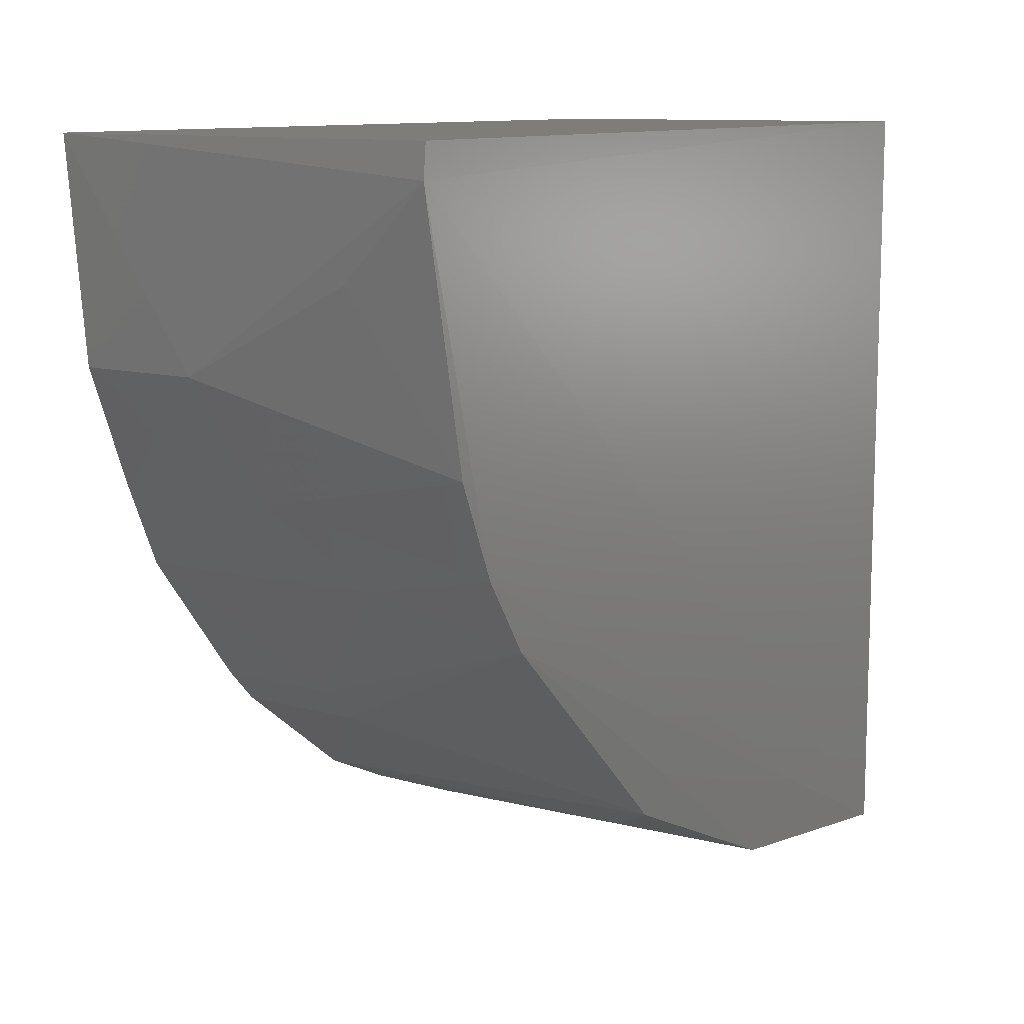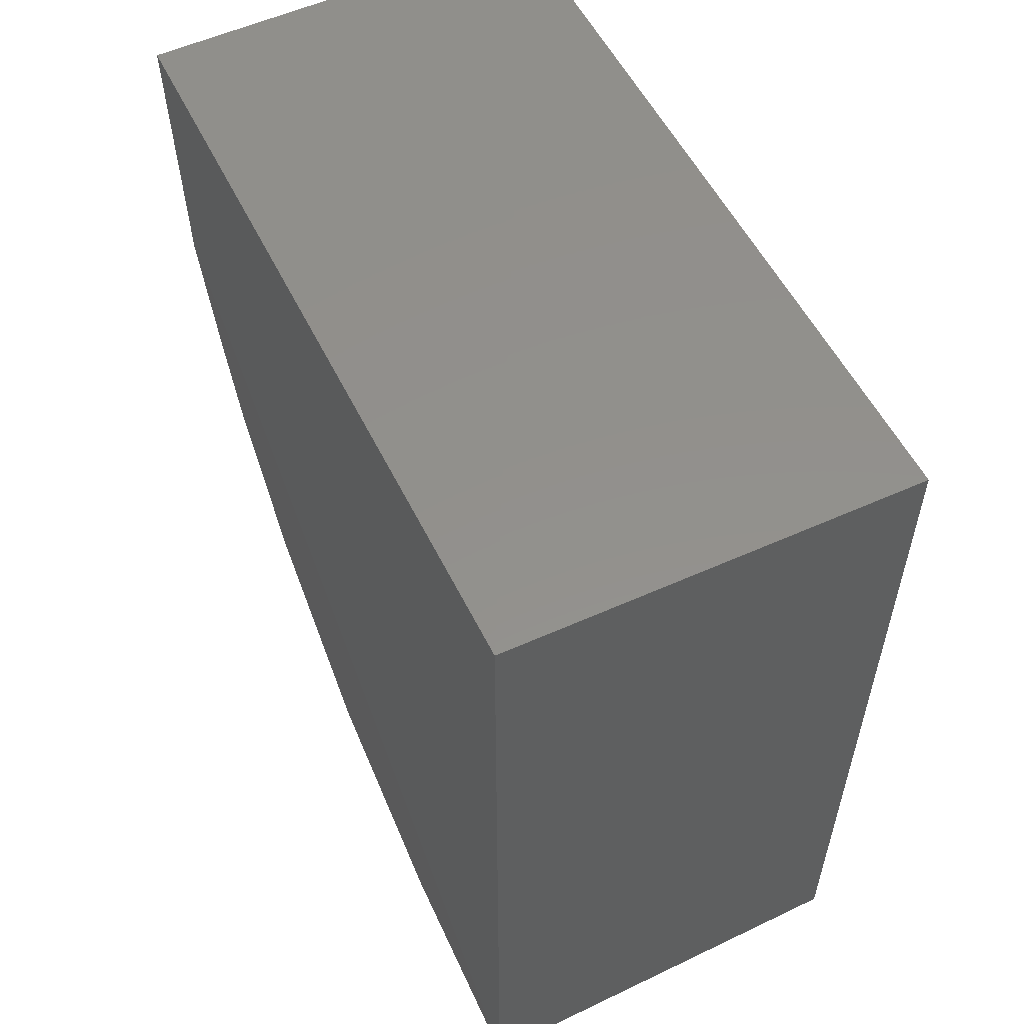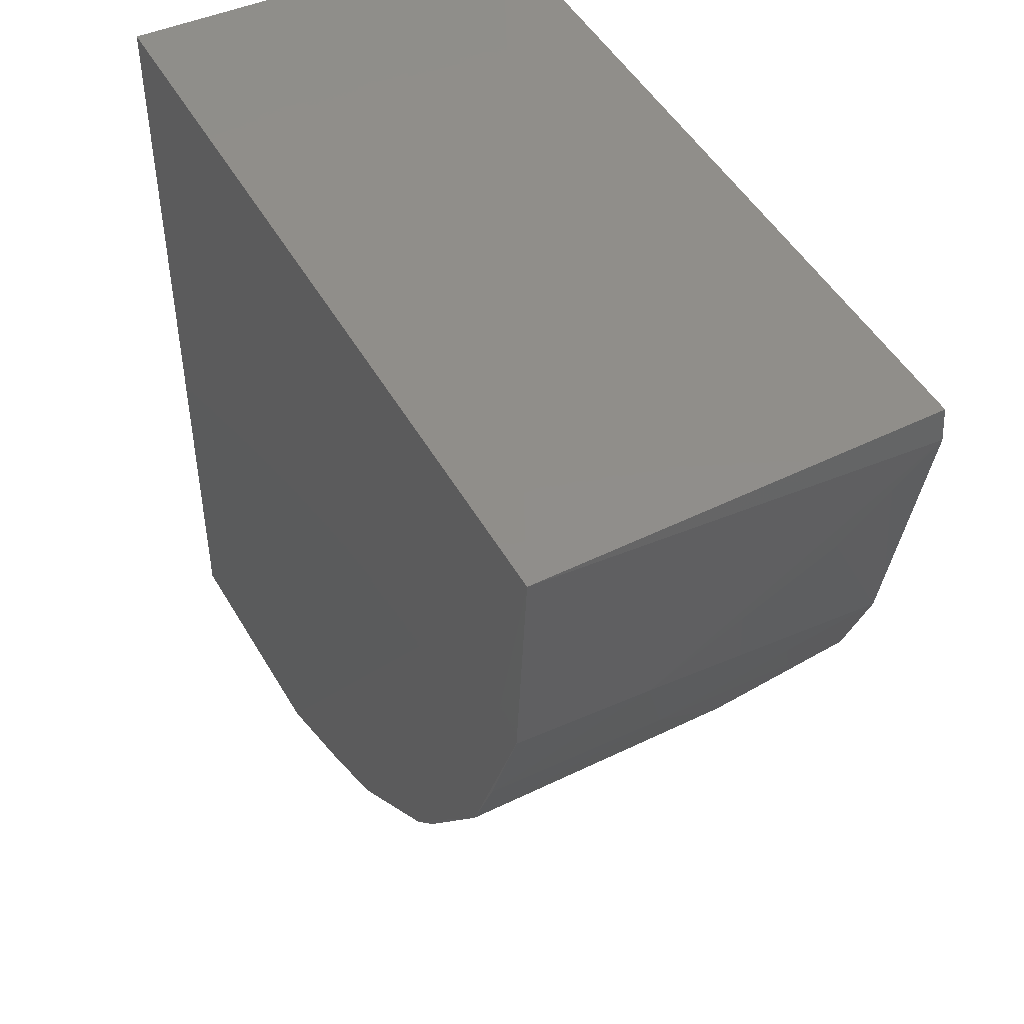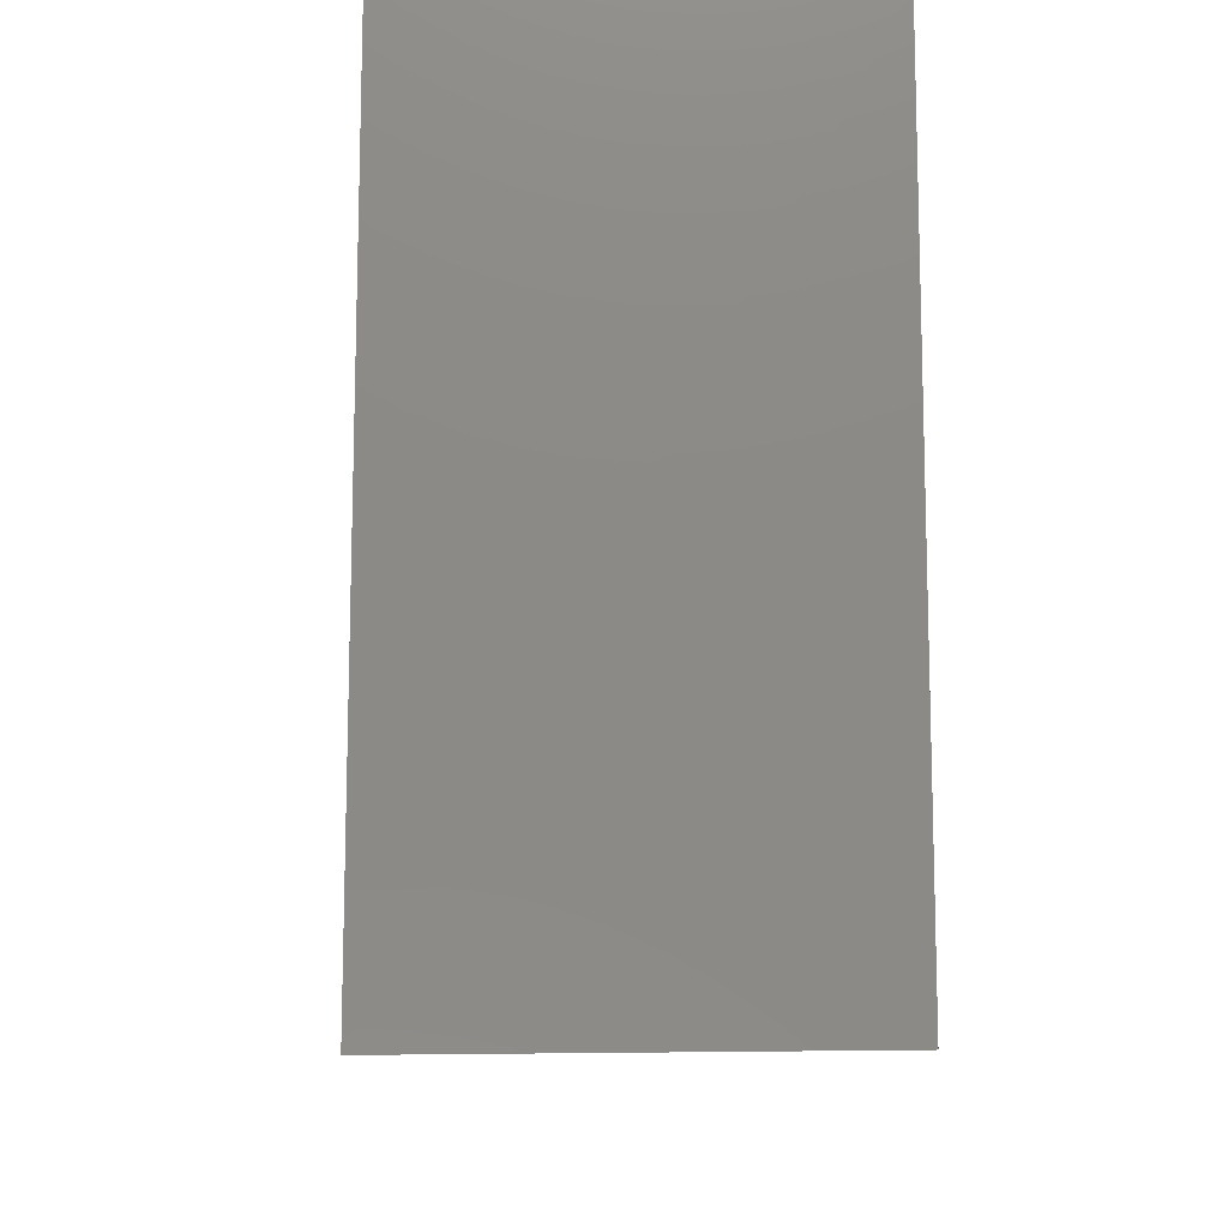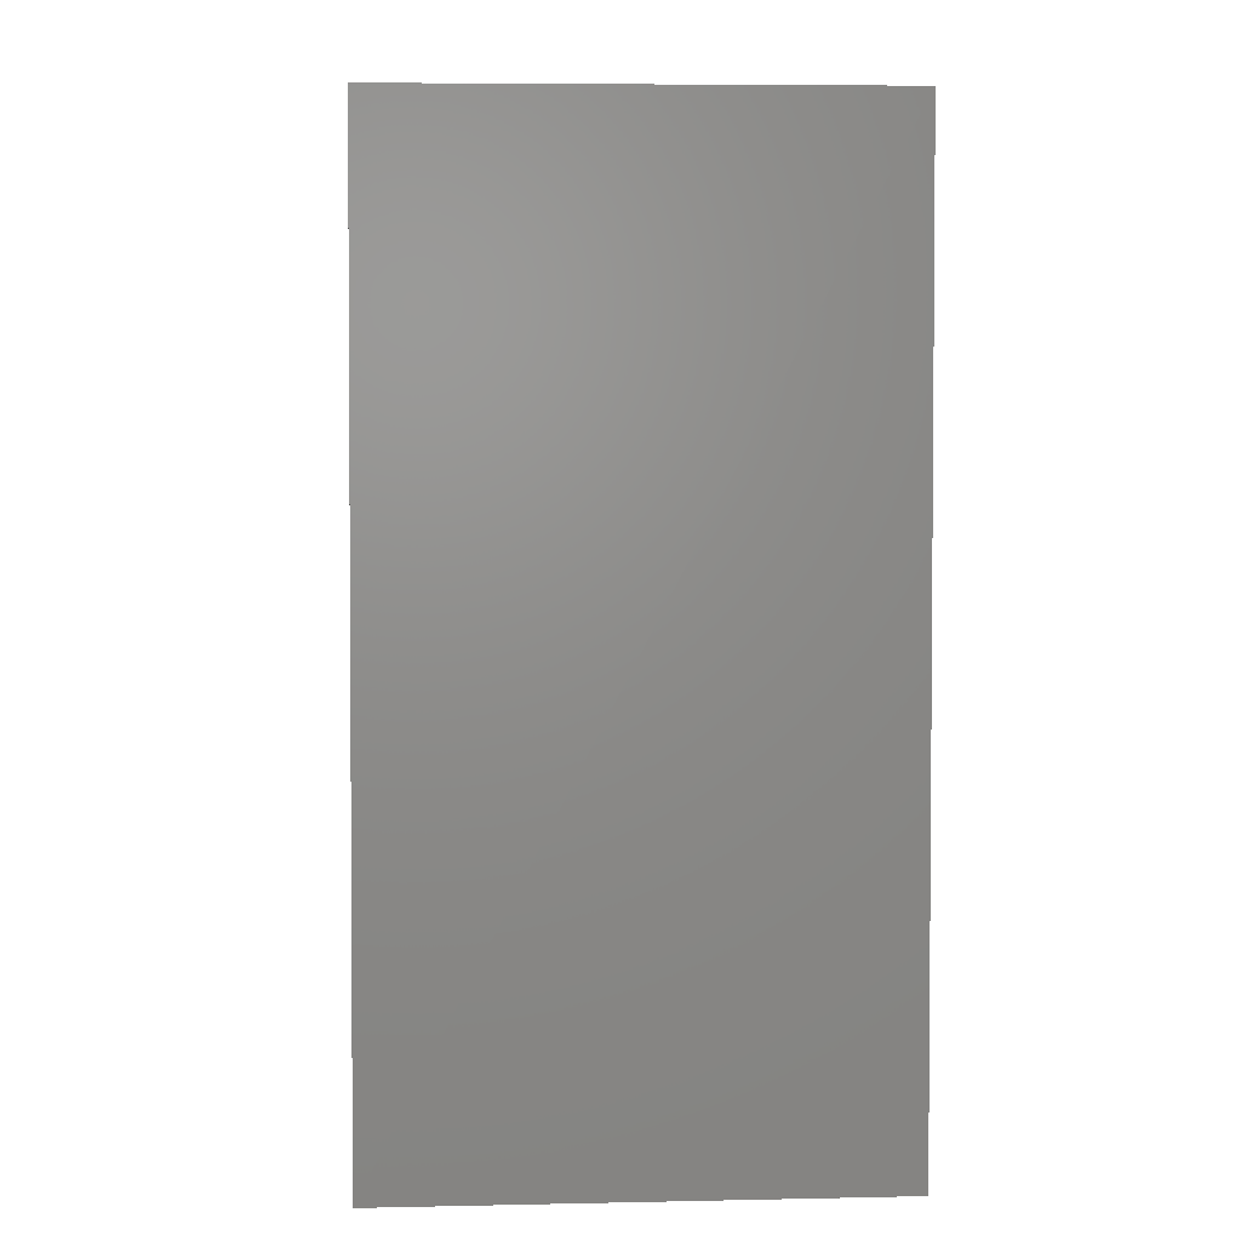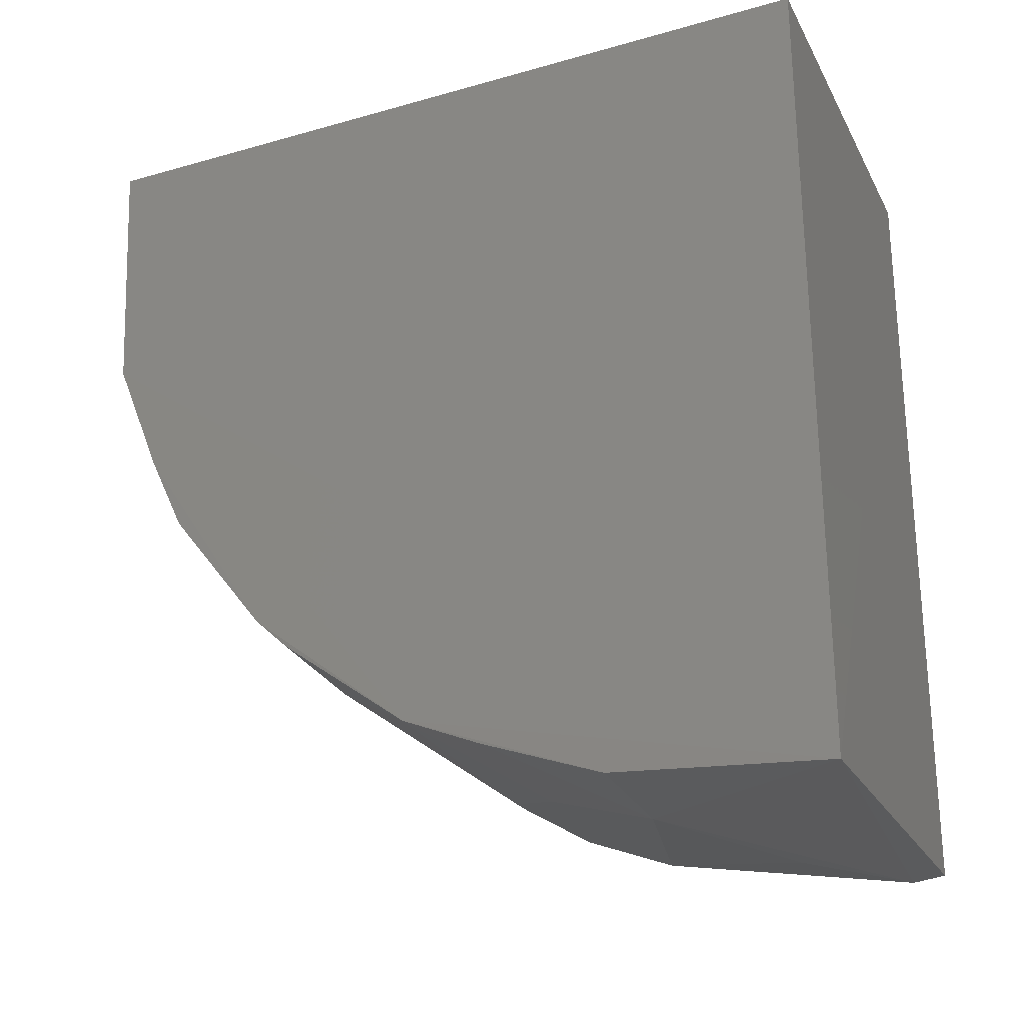
<metadata>
{"format":"stl","ext":"stl","renderer":"f3d","projection":"perspective","resolution":1024,"background":"white","views":[{"elev":10.5,"azim":-144.1,"up":"+Y"},{"elev":54.0,"azim":154.4,"up":"+Z"},{"elev":45.7,"azim":152.6,"up":"+Y"},{"elev":-11.8,"azim":-2.6,"up":"+Y"},{"elev":3.0,"azim":-2.1,"up":"+Y"},{"elev":-27.7,"azim":113.1,"up":"+Z"}]}
</metadata>
<code>
# stl→obj: 27 verts, 50 faces
v 0.6399 0.3056 -13.03
v 0.6426 -6.42 -13.06
v 0.6192 0.2692 -20.14
v -2.867 -6.458 -13.06
v -2.86 0.3056 -13.03
v -2.827 0.2478 -19.98
v -2.829 -0.02931 -20.01
v 0.6358 -6.285 -15.31
v 0.6121 -3.299 -19.27
v 0.6147 -4.701 -18.14
v -2.819 -6.251 -15.18
v -2.829 -3.651 -18.83
v -2.781 -5.454 -16.96
v -0.4938 -1.581 -19.98
v 0.6063 -1.58 -19.97
v 0.6055 -2.615 -19.57
v -2.83 -3.026 -19.23
v -0.5018 -4.705 -18.14
v 0.6189 -5.552 -17.03
v -0.4939 -4.413 -18.42
v 0.6263 -5.869 -16.35
v -0.88 -2.608 -19.55
v -2.825 -2.225 -19.56
v -1.662 -3.261 -19.22
v 0.6066 -4.409 -18.42
v -2.068 -5.831 -16.33
v -2.048 -0.8014 -19.96
f 1 2 3
f 4 2 1
f 5 1 3
f 5 3 6
f 5 4 1
f 7 5 6
f 7 4 5
f 7 6 3
f 8 3 2
f 8 2 4
f 9 8 10
f 9 3 8
f 11 8 4
f 11 12 13
f 11 4 12
f 14 7 3
f 15 9 16
f 15 3 9
f 15 14 3
f 15 16 14
f 17 12 4
f 17 4 7
f 18 19 13
f 18 10 19
f 18 20 10
f 18 13 12
f 18 12 20
f 21 19 10
f 21 10 8
f 22 14 16
f 22 16 9
f 23 17 7
f 23 22 17
f 23 14 22
f 24 12 17
f 24 20 12
f 24 9 20
f 24 22 9
f 24 17 22
f 25 20 9
f 25 9 10
f 25 10 20
f 26 21 8
f 26 8 11
f 26 11 13
f 26 13 19
f 26 19 21
f 27 23 7
f 27 7 14
f 27 14 23

</code>
